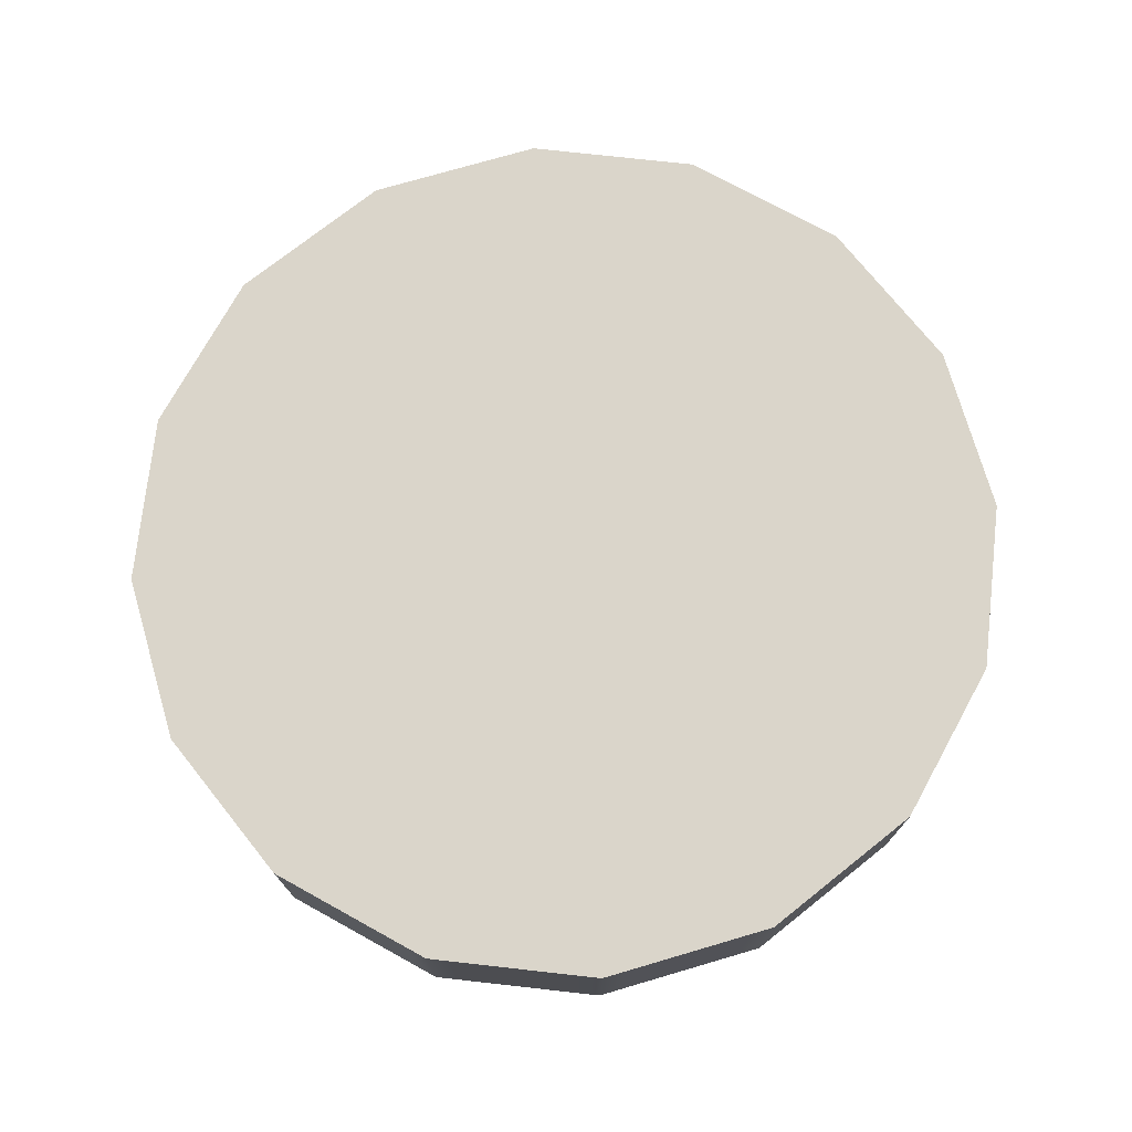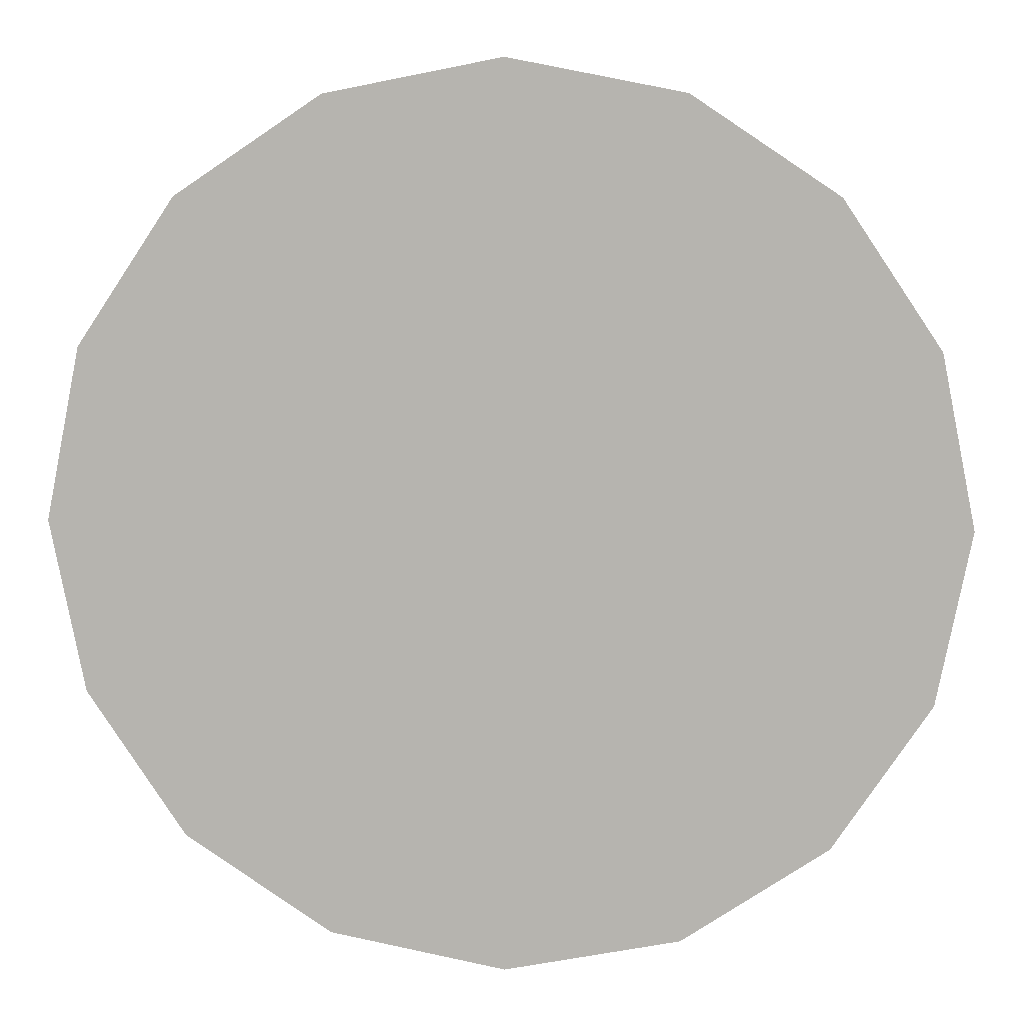
<metadata>
{"format":"obj","ext":"obj","renderer":"f3d","projection":"perspective","resolution":1024,"background":"white","views":[{"elev":74.2,"azim":-27.4,"up":"+Z"},{"elev":8.6,"azim":-175.3,"up":"+Y"}]}
</metadata>
<code>
v 0.1179 -0.2793 0.06603
v 0.1407 -0.2924 0.06603
v 0.1271 -0.3015 0.06603
v 0.2194 -0.2398 0.06603
v 0.216 -0.2137 0.06603
v 0.233 -0.2308 0.06603
v 0.2421 -0.2171 0.06603
v 0.2945 -0.1387 0.06603
v 0.2815 -0.1157 0.06603
v 0.3037 -0.1249 0.06603
v 0.307 -0.1086 0.06603
v 0.3253 -0.01654 0.06603
v 0.3045 2.431e-09 0.06603
v 0.3286 3.891e-09 0.06603
v 0.3254 0.01613 0.06603
v 0.3072 0.1077 0.06603
v 0.2815 0.1157 0.06603
v 0.3037 0.1249 0.06603
v 0.2946 0.1385 0.06603
v 0.2421 0.2172 0.06603
v 0.216 0.2137 0.06603
v 0.233 0.2308 0.06603
v 0.2194 0.2398 0.06603
v 0.1407 0.2924 0.06603
v 0.1179 0.2793 0.06603
v 0.1271 0.3015 0.06603
v 0.1109 0.3047 0.06603
v 0.01612 0.3232 0.06603
v 0 0.3023 0.06603
v 0 0.3263 0.06603
v 0 -0.3023 0.06603
v 0.01599 -0.3232 0.06603
v 0 -0.3263 0.06603
v 0.1108 -0.3047 0.06603
v 0.1001 -0.1063 0.06603
v 0.1589 -0.1566 0.06603
v 0.0925 -0.1199 0.06603
v 0.2069 -0.08477 0.06603
v 0.08679 -0.0199 0.06603
v 0.2238 1.8e-16 0.06603
v 0.1501 0.03922 0.06603
v 0.2069 0.08477 0.06603
v 0.1509 0.05297 0.06603
v 0.1589 0.1566 0.06603
v 0.1419 0.06466 0.06603
v 0.05349 0.0783 0.06603
v 0.08703 0.2047 0.06603
v 0 0.2215 0.06603
v 0.0133 0.1569 0.06603
v 0 0.164 0.06603
v 0.07807 -0.1236 0.06603
v 0.08703 -0.2047 0.06603
v 0 -0.08678 0.06603
v 0 -0.2215 0.06603
v 0 0.164 0.06603
v 0.0133 0.1569 0.06603
v 0 0.03862 0.06603
v 0.05349 0.0783 0.06603
v 0.1419 0.06466 0.06603
v 0.1509 0.05297 0.06603
v 0.1501 0.03922 0.06603
v 0.08679 -0.0199 0.06603
v 0.1001 -0.1063 0.06603
v 0.0925 -0.1199 0.06603
v 0.07807 -0.1236 0.06603
v 0 -0.08678 0.06603
v 0.233 0.2308 0.06603
v 0.2194 0.2398 0.06603
v 0.2194 0.2398 -0.06603
v 0.233 0.2308 -0.06603
v 0.2421 0.2172 -0.06603
v 0.2421 0.2172 0.06603
v 0.1271 0.3015 0.06603
v 0.1109 0.3047 0.06603
v 0.1109 0.3047 -0.06603
v 0.1271 0.3015 -0.06603
v 0.1407 0.2924 0.06603
v 0.1407 0.2924 -0.06603
v 0.3286 3.891e-09 -0.06603
v 0.3286 3.891e-09 0.06603
v 0.3254 0.01613 0.06603
v 0.3254 0.01613 -0.06603
v 0.3253 -0.01654 0.06603
v 0.3253 -0.01654 -0.06603
v 0.233 -0.2308 0.06603
v 0.2421 -0.2171 0.06603
v 0.2421 -0.2171 -0.06603
v 0.233 -0.2308 -0.06603
v 0.2194 -0.2398 -0.06603
v 0.2194 -0.2398 0.06603
v 0.01612 0.3232 0.06603
v 0 0.3263 0.06603
v 0 0.3263 -0.06603
v 0.01612 0.3232 -0.06603
v -0.01612 0.3232 0.06603
v -0.01612 0.3232 -0.06603
v 0.1271 -0.3015 0.06603
v 0.1407 -0.2924 0.06603
v 0.1407 -0.2924 -0.06603
v 0.1271 -0.3015 -0.06603
v 0.1108 -0.3047 0.06603
v 0.1108 -0.3047 -0.06603
v 0.3037 0.1249 -0.06603
v 0.3037 0.1249 0.06603
v 0.2946 0.1385 0.06603
v 0.2946 0.1385 -0.06603
v 0.3072 0.1077 0.06603
v 0.3072 0.1077 -0.06603
v 0.3037 -0.1249 0.06603
v 0.307 -0.1086 0.06603
v 0.307 -0.1086 -0.06603
v 0.3037 -0.1249 -0.06603
v 0.2945 -0.1387 -0.06603
v 0.2945 -0.1387 0.06603
v 0.1109 0.3047 -0.06603
v 0.1109 0.3047 0.06603
v 0.01612 0.3232 0.06603
v 0.01612 0.3232 -0.06603
v 0.1179 0.2793 0.06603
v 0.08703 0.2047 0.06603
v 0 0.2215 0.06603
v 0 0.3023 0.06603
v 0.216 0.2137 0.06603
v 0.1589 0.1566 0.06603
v 0.2069 0.08477 0.06603
v 0.2815 0.1157 0.06603
v 0.2238 1.8e-16 0.06603
v 0.3045 2.431e-09 0.06603
v 0.2069 -0.08477 0.06603
v 0.2815 -0.1157 0.06603
v 0.1589 -0.1566 0.06603
v 0.216 -0.2137 0.06603
v 0.08703 -0.2047 0.06603
v 0.1179 -0.2793 0.06603
v 0 -0.2215 0.06603
v 0 -0.3023 0.06603
v 0.2194 0.2398 -0.06603
v 0.2194 0.2398 0.06603
v 0.1407 0.2924 0.06603
v 0.1407 0.2924 -0.06603
v 0.2946 0.1385 -0.06603
v 0.2946 0.1385 0.06603
v 0.2421 0.2172 0.06603
v 0.2421 0.2172 -0.06603
v 0.3254 0.01613 0.06603
v 0.3072 0.1077 0.06603
v 0.3072 0.1077 -0.06603
v 0.3254 0.01613 -0.06603
v 0.307 -0.1086 0.06603
v 0.3253 -0.01654 0.06603
v 0.3253 -0.01654 -0.06603
v 0.307 -0.1086 -0.06603
v 0.2421 -0.2171 -0.06603
v 0.2421 -0.2171 0.06603
v 0.2945 -0.1387 0.06603
v 0.2945 -0.1387 -0.06603
v 0.1407 -0.2924 -0.06603
v 0.1407 -0.2924 0.06603
v 0.2194 -0.2398 0.06603
v 0.2194 -0.2398 -0.06603
v 0.01599 -0.3232 0.06603
v 0.1108 -0.3047 0.06603
v 0.1108 -0.3047 -0.06603
v 0.01599 -0.3232 -0.06603
v -0.01599 -0.3232 0.06603
v 0 -0.3263 0.06603
v 0 -0.3263 -0.06603
v -0.01599 -0.3232 -0.06603
v 0.01599 -0.3232 0.06603
v 0.01599 -0.3232 -0.06603
v -0.1271 -0.3015 0.06603
v -0.1407 -0.2924 0.06603
v -0.1179 -0.2793 0.06603
v -0.2194 -0.2398 0.06603
v -0.216 -0.2137 0.06603
v -0.233 -0.2308 0.06603
v -0.2421 -0.2171 0.06603
v -0.2945 -0.1387 0.06603
v -0.2815 -0.1157 0.06603
v -0.3037 -0.1249 0.06603
v -0.307 -0.1086 0.06603
v -0.3253 -0.01654 0.06603
v -0.3045 2.431e-09 0.06603
v -0.3286 3.891e-09 0.06603
v -0.3254 0.01613 0.06603
v -0.3072 0.1077 0.06603
v -0.2815 0.1157 0.06603
v -0.3037 0.1249 0.06603
v -0.2946 0.1385 0.06603
v -0.2421 0.2172 0.06603
v -0.216 0.2137 0.06603
v -0.233 0.2308 0.06603
v -0.2194 0.2398 0.06603
v -0.1407 0.2924 0.06603
v -0.1179 0.2793 0.06603
v -0.1271 0.3015 0.06603
v -0.1109 0.3047 0.06603
v -0.01612 0.3232 0.06603
v 0 0.3023 0.06603
v 0 0.3263 0.06603
v 0 -0.3263 0.06603
v -0.01599 -0.3232 0.06603
v 0 -0.3023 0.06603
v -0.1108 -0.3047 0.06603
v -0.0925 -0.1199 0.06603
v -0.1589 -0.1566 0.06603
v -0.1001 -0.1063 0.06603
v -0.2069 -0.08477 0.06603
v -0.2238 1.8e-16 0.06603
v -0.08679 -0.0199 0.06603
v -0.1501 0.03922 0.06603
v -0.2069 0.08477 0.06603
v -0.1509 0.05297 0.06603
v -0.1589 0.1566 0.06603
v -0.1419 0.06466 0.06603
v -0.08703 0.2047 0.06603
v -0.05349 0.0783 0.06603
v 0 0.2215 0.06603
v -0.0133 0.1569 0.06603
v 0 0.164 0.06603
v -0.07807 -0.1236 0.06603
v -0.08703 -0.2047 0.06603
v 0 -0.08678 0.06603
v 0 -0.2215 0.06603
v 0 0.03862 0.06603
v -0.0133 0.1569 0.06603
v 0 0.164 0.06603
v -0.05349 0.0783 0.06603
v -0.1419 0.06466 0.06603
v -0.1509 0.05297 0.06603
v -0.1501 0.03922 0.06603
v -0.08679 -0.0199 0.06603
v -0.1001 -0.1063 0.06603
v -0.0925 -0.1199 0.06603
v -0.07807 -0.1236 0.06603
v 0 -0.08678 0.06603
v -0.233 0.2308 0.06603
v -0.233 0.2308 -0.06603
v -0.2194 0.2398 -0.06603
v -0.2194 0.2398 0.06603
v -0.2421 0.2172 0.06603
v -0.2421 0.2172 -0.06603
v -0.1271 0.3015 0.06603
v -0.1271 0.3015 -0.06603
v -0.1109 0.3047 -0.06603
v -0.1109 0.3047 0.06603
v -0.1407 0.2924 0.06603
v -0.1407 0.2924 -0.06603
v -0.3286 3.891e-09 0.06603
v -0.3286 3.891e-09 -0.06603
v -0.3254 0.01613 -0.06603
v -0.3254 0.01613 0.06603
v -0.3253 -0.01654 0.06603
v -0.3253 -0.01654 -0.06603
v -0.233 -0.2308 0.06603
v -0.233 -0.2308 -0.06603
v -0.2421 -0.2171 -0.06603
v -0.2421 -0.2171 0.06603
v -0.2194 -0.2398 0.06603
v -0.2194 -0.2398 -0.06603
v -0.1271 -0.3015 0.06603
v -0.1271 -0.3015 -0.06603
v -0.1407 -0.2924 -0.06603
v -0.1407 -0.2924 0.06603
v -0.1108 -0.3047 0.06603
v -0.1108 -0.3047 -0.06603
v -0.3037 0.1249 0.06603
v -0.3037 0.1249 -0.06603
v -0.2946 0.1385 -0.06603
v -0.2946 0.1385 0.06603
v -0.3072 0.1077 0.06603
v -0.3072 0.1077 -0.06603
v -0.3037 -0.1249 0.06603
v -0.3037 -0.1249 -0.06603
v -0.307 -0.1086 -0.06603
v -0.307 -0.1086 0.06603
v -0.2945 -0.1387 0.06603
v -0.2945 -0.1387 -0.06603
v -0.1109 0.3047 0.06603
v -0.1109 0.3047 -0.06603
v -0.01612 0.3232 -0.06603
v -0.01612 0.3232 0.06603
v -0.08703 0.2047 0.06603
v -0.1179 0.2793 0.06603
v 0 0.3023 0.06603
v 0 0.2215 0.06603
v -0.216 0.2137 0.06603
v -0.1589 0.1566 0.06603
v -0.2815 0.1157 0.06603
v -0.2069 0.08477 0.06603
v -0.3045 2.431e-09 0.06603
v -0.2238 1.8e-16 0.06603
v -0.2815 -0.1157 0.06603
v -0.2069 -0.08477 0.06603
v -0.216 -0.2137 0.06603
v -0.1589 -0.1566 0.06603
v -0.1179 -0.2793 0.06603
v -0.08703 -0.2047 0.06603
v 0 -0.3023 0.06603
v 0 -0.2215 0.06603
v -0.1407 0.2924 0.06603
v -0.2194 0.2398 0.06603
v -0.2194 0.2398 -0.06603
v -0.1407 0.2924 -0.06603
v -0.2421 0.2172 0.06603
v -0.2946 0.1385 0.06603
v -0.2946 0.1385 -0.06603
v -0.2421 0.2172 -0.06603
v -0.3072 0.1077 0.06603
v -0.3254 0.01613 0.06603
v -0.3254 0.01613 -0.06603
v -0.3072 0.1077 -0.06603
v -0.3253 -0.01654 0.06603
v -0.307 -0.1086 0.06603
v -0.307 -0.1086 -0.06603
v -0.3253 -0.01654 -0.06603
v -0.2945 -0.1387 0.06603
v -0.2421 -0.2171 0.06603
v -0.2421 -0.2171 -0.06603
v -0.2945 -0.1387 -0.06603
v -0.2194 -0.2398 0.06603
v -0.1407 -0.2924 0.06603
v -0.1407 -0.2924 -0.06603
v -0.2194 -0.2398 -0.06603
v -0.1108 -0.3047 0.06603
v -0.01599 -0.3232 0.06603
v -0.01599 -0.3232 -0.06603
v -0.1108 -0.3047 -0.06603
v 0.1271 -0.3015 -0.06603
v 0.1407 -0.2924 -0.06603
v 0.1179 -0.2793 -0.06603
v 0.2194 -0.2398 -0.06603
v 0.216 -0.2137 -0.06603
v 0.233 -0.2308 -0.06603
v 0.2421 -0.2171 -0.06603
v 0.2945 -0.1387 -0.06603
v 0.2815 -0.1157 -0.06603
v 0.3037 -0.1249 -0.06603
v 0.307 -0.1086 -0.06603
v 0.3253 -0.01654 -0.06603
v 0.3045 2.431e-09 -0.06603
v 0.3286 3.891e-09 -0.06603
v 0.3254 0.01613 -0.06603
v 0.3072 0.1077 -0.06603
v 0.2815 0.1157 -0.06603
v 0.3037 0.1249 -0.06603
v 0.2946 0.1385 -0.06603
v 0.2421 0.2172 -0.06603
v 0.216 0.2137 -0.06603
v 0.233 0.2308 -0.06603
v 0.2194 0.2398 -0.06603
v 0.1407 0.2924 -0.06603
v 0.1179 0.2793 -0.06603
v 0.1271 0.3015 -0.06603
v 0.1109 0.3047 -0.06603
v 0.01612 0.3232 -0.06603
v 0 0.3023 -0.06603
v 0 0.3263 -0.06603
v 0 -0.3263 -0.06603
v 0.01599 -0.3232 -0.06603
v 0 -0.3023 -0.06603
v 0.1108 -0.3047 -0.06603
v 0.0925 -0.1199 -0.06603
v 0.1589 -0.1566 -0.06603
v 0.1001 -0.1063 -0.06603
v 0.2069 -0.08477 -0.06603
v 0.2238 -1.8e-16 -0.06603
v 0.08679 -0.0199 -0.06603
v 0.1501 0.03922 -0.06603
v 0.2069 0.08477 -0.06603
v 0.1509 0.05297 -0.06603
v 0.1589 0.1566 -0.06603
v 0.1419 0.06466 -0.06603
v 0.08703 0.2047 -0.06603
v 0.05349 0.0783 -0.06603
v 0 0.2215 -0.06603
v 0.0133 0.1569 -0.06603
v 0 0.164 -0.06603
v 0.07807 -0.1236 -0.06603
v 0.08703 -0.2047 -0.06603
v 0 -0.08678 -0.06603
v 0 -0.2215 -0.06603
v 0 0.03862 -0.06603
v 0.0133 0.1569 -0.06603
v 0 0.164 -0.06603
v 0.05349 0.0783 -0.06603
v 0.1419 0.06466 -0.06603
v 0.1509 0.05297 -0.06603
v 0.1501 0.03922 -0.06603
v 0.08679 -0.0199 -0.06603
v 0.1001 -0.1063 -0.06603
v 0.0925 -0.1199 -0.06603
v 0.07807 -0.1236 -0.06603
v 0 -0.08678 -0.06603
v 0.08703 0.2047 -0.06603
v 0.1179 0.2793 -0.06603
v 0 0.3023 -0.06603
v 0 0.2215 -0.06603
v 0.216 0.2137 -0.06603
v 0.1589 0.1566 -0.06603
v 0.2815 0.1157 -0.06603
v 0.2069 0.08477 -0.06603
v 0.3045 2.431e-09 -0.06603
v 0.2238 -1.8e-16 -0.06603
v 0.2815 -0.1157 -0.06603
v 0.2069 -0.08477 -0.06603
v 0.216 -0.2137 -0.06603
v 0.1589 -0.1566 -0.06603
v 0.1179 -0.2793 -0.06603
v 0.08703 -0.2047 -0.06603
v 0 -0.3023 -0.06603
v 0 -0.2215 -0.06603
v -0.1179 -0.2793 -0.06603
v -0.1407 -0.2924 -0.06603
v -0.1271 -0.3015 -0.06603
v -0.2194 -0.2398 -0.06603
v -0.216 -0.2137 -0.06603
v -0.233 -0.2308 -0.06603
v -0.2421 -0.2171 -0.06603
v -0.2945 -0.1387 -0.06603
v -0.2815 -0.1157 -0.06603
v -0.3037 -0.1249 -0.06603
v -0.307 -0.1086 -0.06603
v -0.3253 -0.01654 -0.06603
v -0.3045 2.431e-09 -0.06603
v -0.3286 3.891e-09 -0.06603
v -0.3254 0.01613 -0.06603
v -0.3072 0.1077 -0.06603
v -0.2815 0.1157 -0.06603
v -0.3037 0.1249 -0.06603
v -0.2946 0.1385 -0.06603
v -0.2421 0.2172 -0.06603
v -0.216 0.2137 -0.06603
v -0.233 0.2308 -0.06603
v -0.2194 0.2398 -0.06603
v -0.1407 0.2924 -0.06603
v -0.1179 0.2793 -0.06603
v -0.1271 0.3015 -0.06603
v -0.1109 0.3047 -0.06603
v -0.01612 0.3232 -0.06603
v 0 0.3023 -0.06603
v 0 0.3263 -0.06603
v 0 -0.3023 -0.06603
v -0.01599 -0.3232 -0.06603
v 0 -0.3263 -0.06603
v -0.1108 -0.3047 -0.06603
v -0.1001 -0.1063 -0.06603
v -0.1589 -0.1566 -0.06603
v -0.0925 -0.1199 -0.06603
v -0.2069 -0.08477 -0.06603
v -0.08679 -0.0199 -0.06603
v -0.2238 -1.8e-16 -0.06603
v -0.1501 0.03922 -0.06603
v -0.2069 0.08477 -0.06603
v -0.1509 0.05297 -0.06603
v -0.1589 0.1566 -0.06603
v -0.1419 0.06466 -0.06603
v -0.05349 0.0783 -0.06603
v -0.08703 0.2047 -0.06603
v 0 0.2215 -0.06603
v -0.0133 0.1569 -0.06603
v 0 0.164 -0.06603
v -0.07807 -0.1236 -0.06603
v -0.08703 -0.2047 -0.06603
v 0 -0.08678 -0.06603
v 0 -0.2215 -0.06603
v 0 0.164 -0.06603
v -0.0133 0.1569 -0.06603
v 0 0.03862 -0.06603
v -0.05349 0.0783 -0.06603
v -0.1419 0.06466 -0.06603
v -0.1509 0.05297 -0.06603
v -0.1501 0.03922 -0.06603
v -0.08679 -0.0199 -0.06603
v -0.1001 -0.1063 -0.06603
v -0.0925 -0.1199 -0.06603
v -0.07807 -0.1236 -0.06603
v 0 -0.08678 -0.06603
v -0.1179 0.2793 -0.06603
v -0.08703 0.2047 -0.06603
v 0 0.2215 -0.06603
v 0 0.3023 -0.06603
v -0.216 0.2137 -0.06603
v -0.1589 0.1566 -0.06603
v -0.2069 0.08477 -0.06603
v -0.2815 0.1157 -0.06603
v -0.2238 -1.8e-16 -0.06603
v -0.3045 2.431e-09 -0.06603
v -0.2069 -0.08477 -0.06603
v -0.2815 -0.1157 -0.06603
v -0.1589 -0.1566 -0.06603
v -0.216 -0.2137 -0.06603
v -0.08703 -0.2047 -0.06603
v -0.1179 -0.2793 -0.06603
v 0 -0.2215 -0.06603
v 0 -0.3023 -0.06603
g Circle_d6
f 1 3 2
f 1 2 4
f 5 1 4
f 5 4 6
f 5 6 7
f 5 7 8
f 9 5 8
f 9 8 10
f 9 10 11
f 9 11 12
f 13 9 12
f 13 12 14
f 13 14 15
f 13 15 16
f 17 13 16
f 17 16 18
f 17 18 19
f 17 19 20
f 21 17 20
f 21 20 22
f 21 22 23
f 21 23 24
f 25 21 24
f 25 24 26
f 25 26 27
f 25 27 28
f 29 25 28
f 29 28 30
f 31 33 32
f 31 32 34
f 1 31 34
f 1 34 3
f 35 37 36
f 35 36 38
f 39 35 38
f 39 38 40
f 41 39 40
f 41 40 42
f 43 41 42
f 43 42 44
f 45 43 44
f 46 45 44
f 46 44 47
f 46 47 48
f 49 46 48
f 50 49 48
f 37 51 36
f 51 52 36
f 51 53 52
f 53 54 52
f 55 57 56
f 56 57 58
f 58 57 59
f 59 57 60
f 60 57 61
f 61 57 62
f 62 57 63
f 63 57 64
f 64 57 65
f 65 57 66
f 67 69 68
f 67 70 69
f 71 70 67
f 71 67 72
f 73 75 74
f 73 76 75
f 77 76 73
f 77 78 76
f 79 81 80
f 79 82 81
f 83 79 80
f 83 84 79
f 85 87 86
f 85 88 87
f 89 88 85
f 89 85 90
f 91 93 92
f 91 94 93
f 95 92 93
f 95 93 96
f 97 99 98
f 97 100 99
f 101 100 97
f 101 102 100
f 103 105 104
f 103 106 105
f 107 103 104
f 107 108 103
f 109 111 110
f 109 112 111
f 113 112 109
f 113 109 114
f 115 117 116
f 115 118 117
f 119 121 120
f 119 122 121
f 123 119 120
f 123 120 124
f 123 124 125
f 123 125 126
f 126 125 127
f 126 127 128
f 128 127 129
f 128 129 130
f 130 129 131
f 130 131 132
f 132 131 133
f 132 133 134
f 134 133 135
f 134 135 136
f 137 139 138
f 137 140 139
f 141 143 142
f 141 144 143
f 145 147 146
f 145 148 147
f 149 151 150
f 149 152 151
f 153 155 154
f 153 156 155
f 157 159 158
f 157 160 159
f 161 163 162
f 161 164 163
f 165 167 166
f 165 168 167
f 169 166 167
f 169 167 170
f 171 173 172
f 172 173 174
f 173 175 174
f 174 175 176
f 176 175 177
f 177 175 178
f 175 179 178
f 178 179 180
f 180 179 181
f 181 179 182
f 179 183 182
f 182 183 184
f 184 183 185
f 185 183 186
f 183 187 186
f 186 187 188
f 188 187 189
f 189 187 190
f 187 191 190
f 190 191 192
f 192 191 193
f 193 191 194
f 191 195 194
f 194 195 196
f 196 195 197
f 197 195 198
f 195 199 198
f 198 199 200
f 201 203 202
f 202 203 204
f 203 173 204
f 204 173 171
f 205 207 206
f 206 207 208
f 209 208 207
f 209 207 210
f 210 211 209
f 209 211 212
f 211 213 212
f 212 213 214
f 213 215 214
f 216 214 215
f 216 215 217
f 216 217 218
f 217 219 218
f 219 220 218
f 221 205 206
f 222 221 206
f 223 221 222
f 224 223 222
f 225 227 226
f 225 226 228
f 225 228 229
f 225 229 230
f 225 230 231
f 225 231 232
f 225 232 233
f 225 233 234
f 225 234 235
f 225 235 236
f 237 239 238
f 237 240 239
f 241 237 238
f 241 237 238
f 241 238 242
f 243 245 244
f 243 246 245
f 247 243 244
f 248 243 244
f 248 247 243
f 249 251 250
f 249 252 251
f 253 249 250
f 254 249 250
f 254 253 249
f 255 257 256
f 255 258 257
f 259 255 256
f 259 255 256
f 259 256 260
f 261 263 262
f 261 264 263
f 265 261 262
f 266 261 262
f 266 265 261
f 267 269 268
f 267 270 269
f 271 267 268
f 272 267 268
f 272 271 267
f 273 275 274
f 273 276 275
f 277 273 274
f 277 273 274
f 277 274 278
f 279 281 280
f 279 282 281
f 283 285 284
f 283 286 285
f 287 283 284
f 287 288 283
f 289 288 287
f 289 290 288
f 291 290 289
f 291 292 290
f 293 292 291
f 293 294 292
f 295 294 293
f 295 296 294
f 297 296 295
f 297 298 296
f 299 298 297
f 299 300 298
f 301 303 302
f 301 304 303
f 305 307 306
f 305 308 307
f 309 311 310
f 309 312 311
f 313 315 314
f 313 316 315
f 317 319 318
f 317 320 319
f 321 323 322
f 321 324 323
f 325 327 326
f 325 328 327
f 329 331 330
f 330 331 332
f 331 333 332
f 332 333 334
f 334 333 335
f 335 333 336
f 333 337 336
f 336 337 338
f 338 337 339
f 339 337 340
f 337 341 340
f 340 341 342
f 342 341 343
f 343 341 344
f 341 345 344
f 344 345 346
f 346 345 347
f 347 345 348
f 345 349 348
f 348 349 350
f 350 349 351
f 351 349 352
f 349 353 352
f 352 353 354
f 354 353 355
f 355 353 356
f 353 357 356
f 356 357 358
f 359 361 360
f 360 361 362
f 361 331 362
f 362 331 329
f 363 365 364
f 364 365 366
f 367 366 365
f 367 365 368
f 368 369 367
f 367 369 370
f 369 371 370
f 370 371 372
f 371 373 372
f 374 372 373
f 374 373 375
f 374 375 376
f 375 377 376
f 377 378 376
f 379 363 364
f 380 379 364
f 381 379 380
f 382 381 380
f 383 385 384
f 383 384 386
f 383 386 387
f 383 387 388
f 383 388 389
f 383 389 390
f 383 390 391
f 383 391 392
f 383 392 393
f 383 393 394
f 395 397 396
f 395 398 397
f 399 395 396
f 399 400 395
f 401 400 399
f 401 402 400
f 403 402 401
f 403 404 402
f 405 404 403
f 405 406 404
f 407 406 405
f 407 408 406
f 409 408 407
f 409 410 408
f 411 410 409
f 411 412 410
f 413 415 414
f 413 414 416
f 417 413 416
f 417 416 418
f 417 418 419
f 417 419 420
f 421 417 420
f 421 420 422
f 421 422 423
f 421 423 424
f 425 421 424
f 425 424 426
f 425 426 427
f 425 427 428
f 429 425 428
f 429 428 430
f 429 430 431
f 429 431 432
f 433 429 432
f 433 432 434
f 433 434 435
f 433 435 436
f 437 433 436
f 437 436 438
f 437 438 439
f 437 439 440
f 441 437 440
f 441 440 442
f 443 445 444
f 443 444 446
f 413 443 446
f 413 446 415
f 447 449 448
f 447 448 450
f 451 447 450
f 451 450 452
f 453 451 452
f 453 452 454
f 455 453 454
f 455 454 456
f 457 455 456
f 458 457 456
f 458 456 459
f 458 459 460
f 461 458 460
f 462 461 460
f 449 463 448
f 463 464 448
f 463 465 464
f 465 466 464
f 467 469 468
f 468 469 470
f 470 469 471
f 471 469 472
f 472 469 473
f 473 469 474
f 474 469 475
f 475 469 476
f 476 469 477
f 477 469 478
f 479 481 480
f 479 482 481
f 483 479 480
f 483 480 484
f 483 484 485
f 483 485 486
f 486 485 487
f 486 487 488
f 488 487 489
f 488 489 490
f 490 489 491
f 490 491 492
f 492 491 493
f 492 493 494
f 494 493 495
f 494 495 496

</code>
